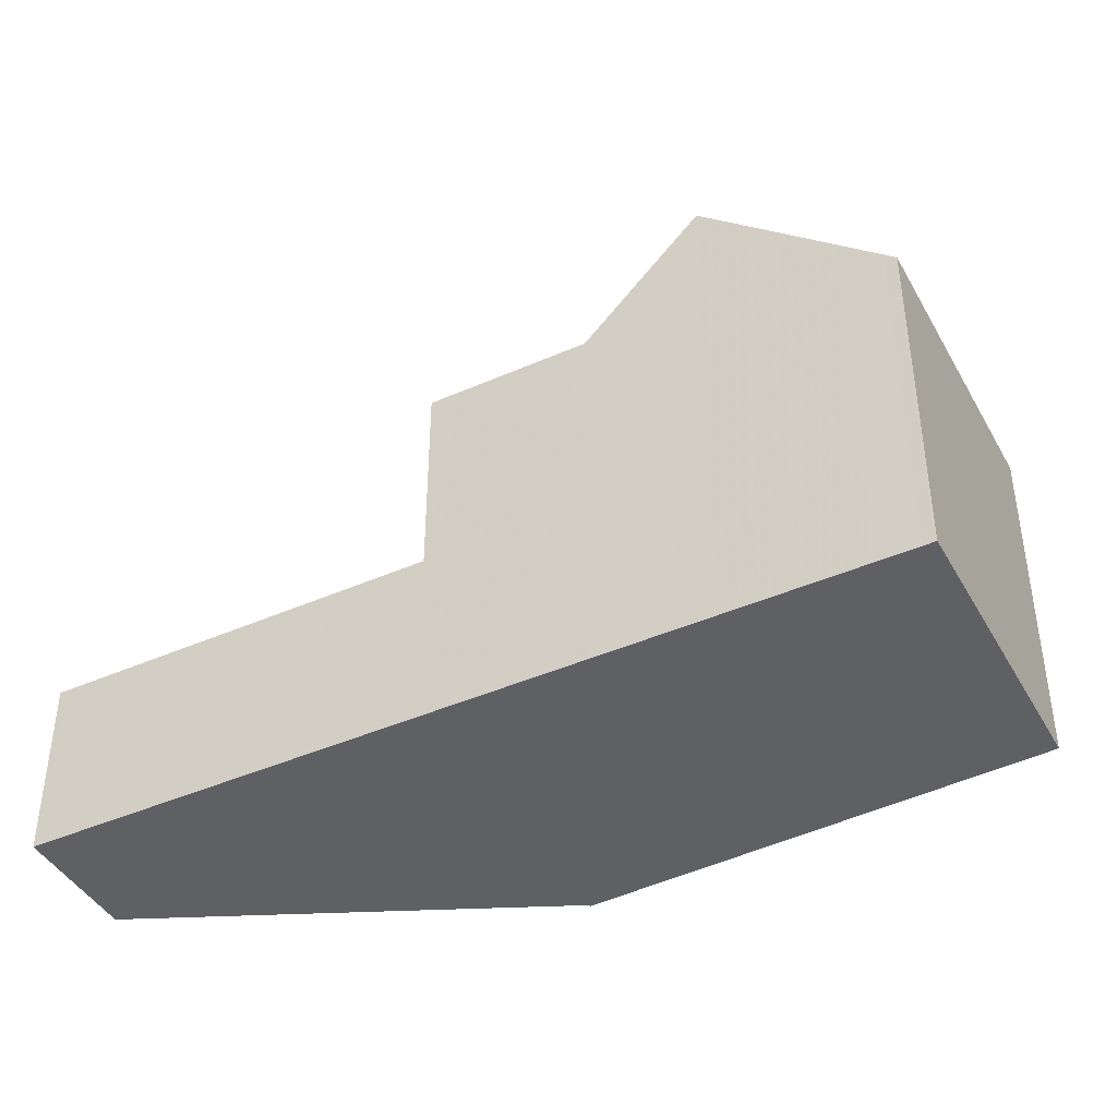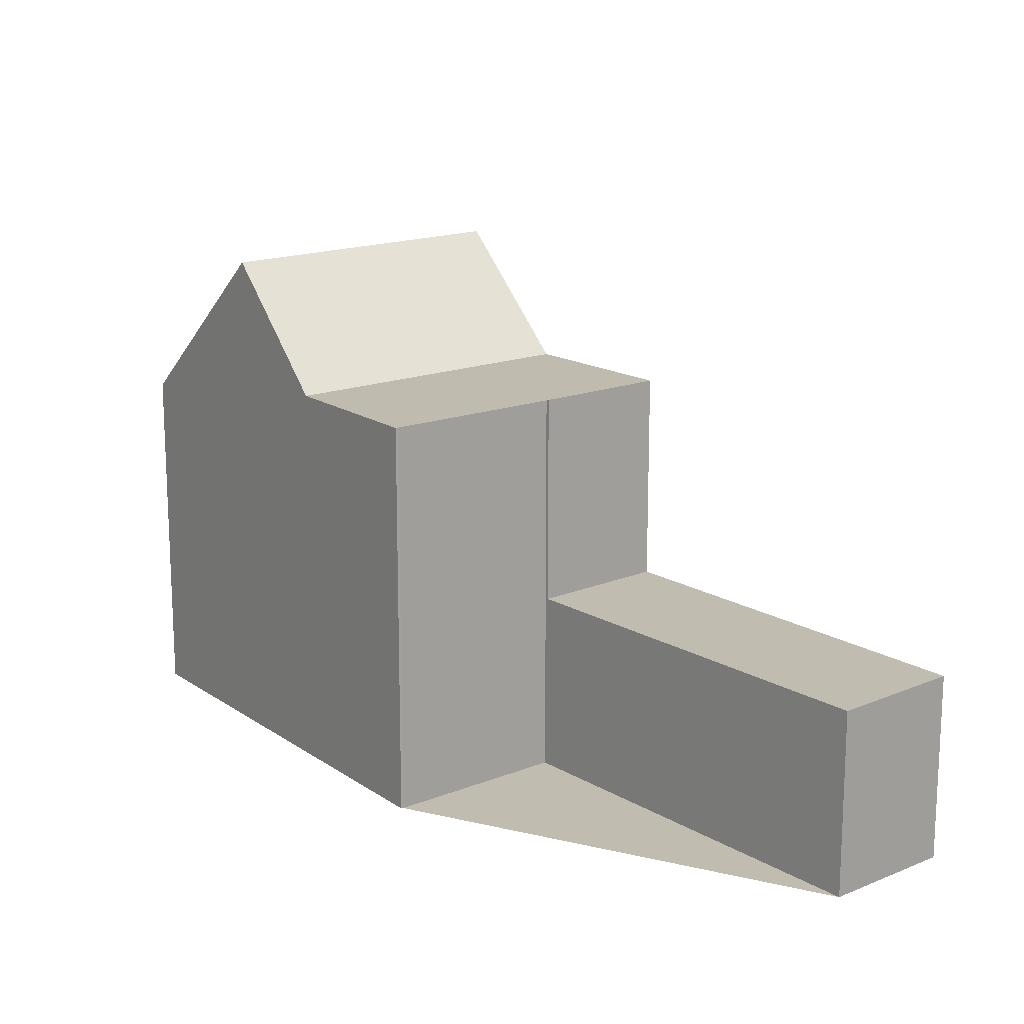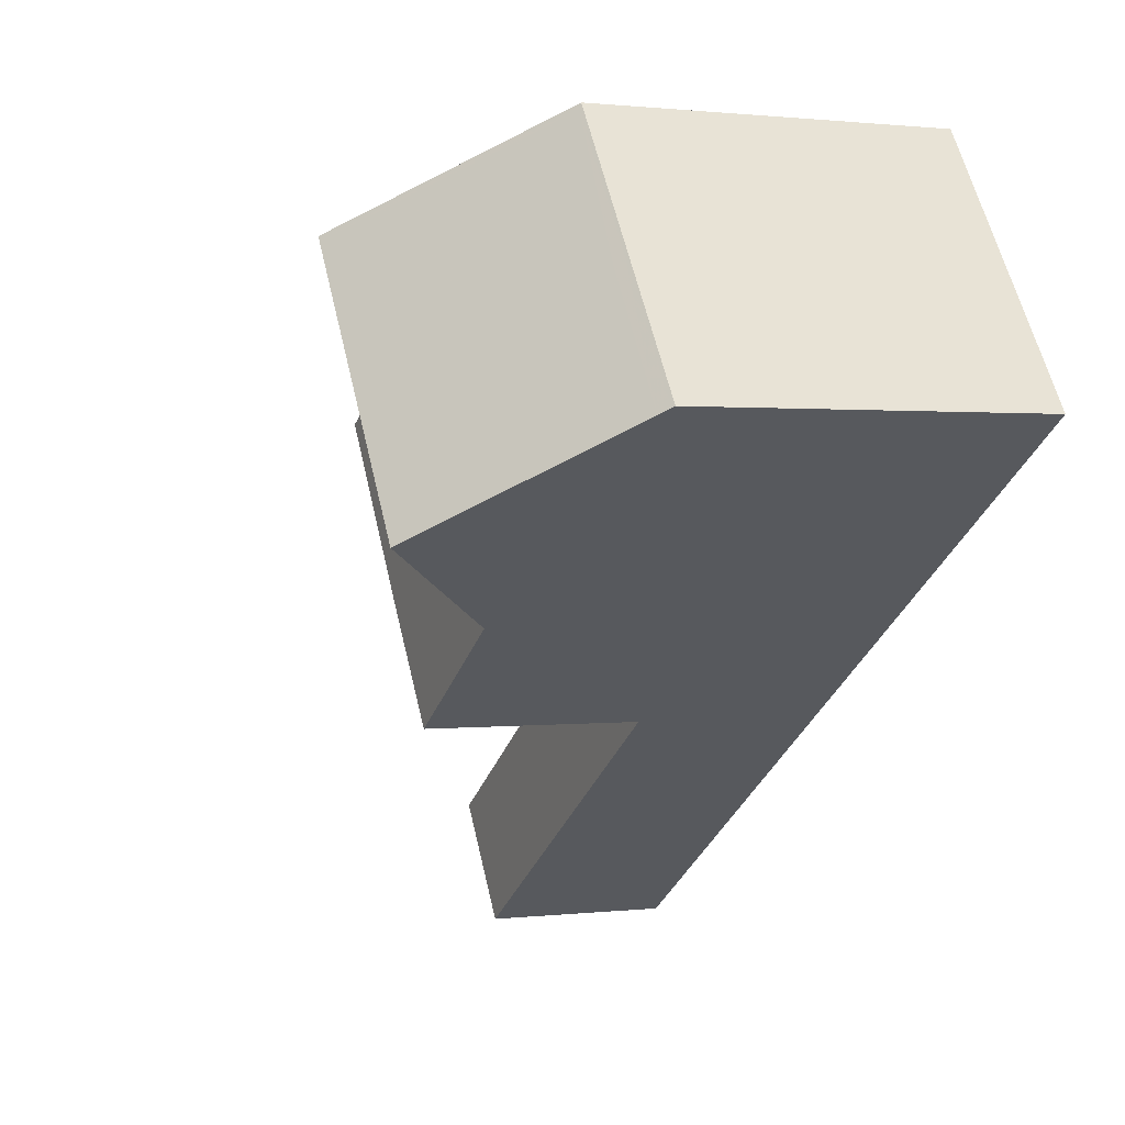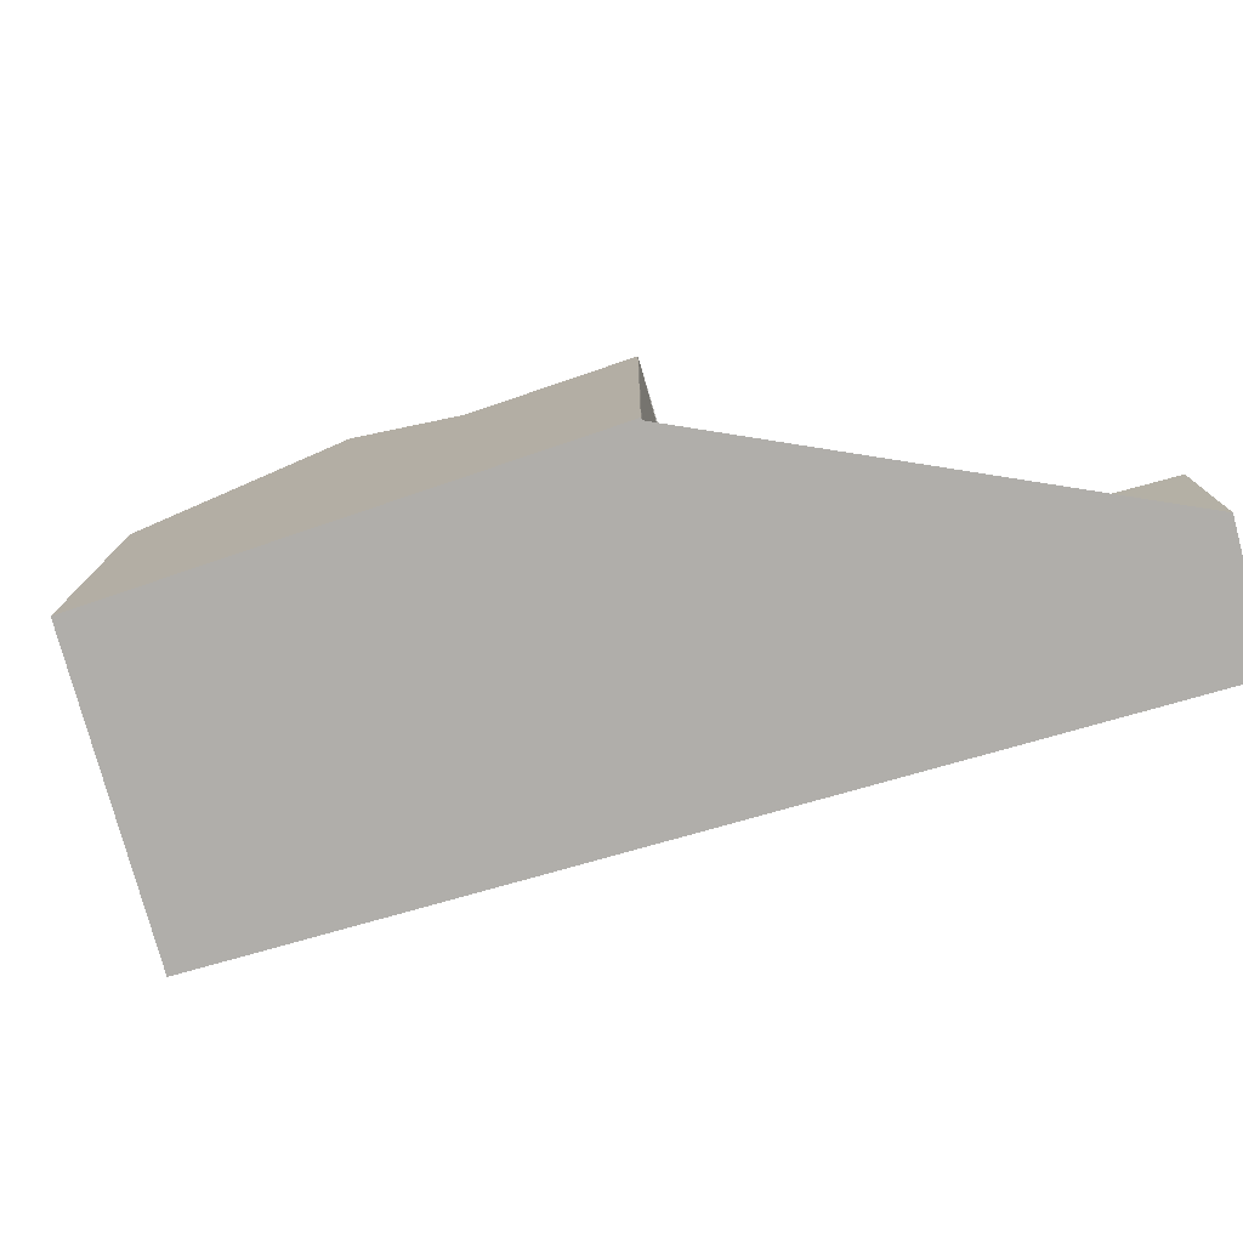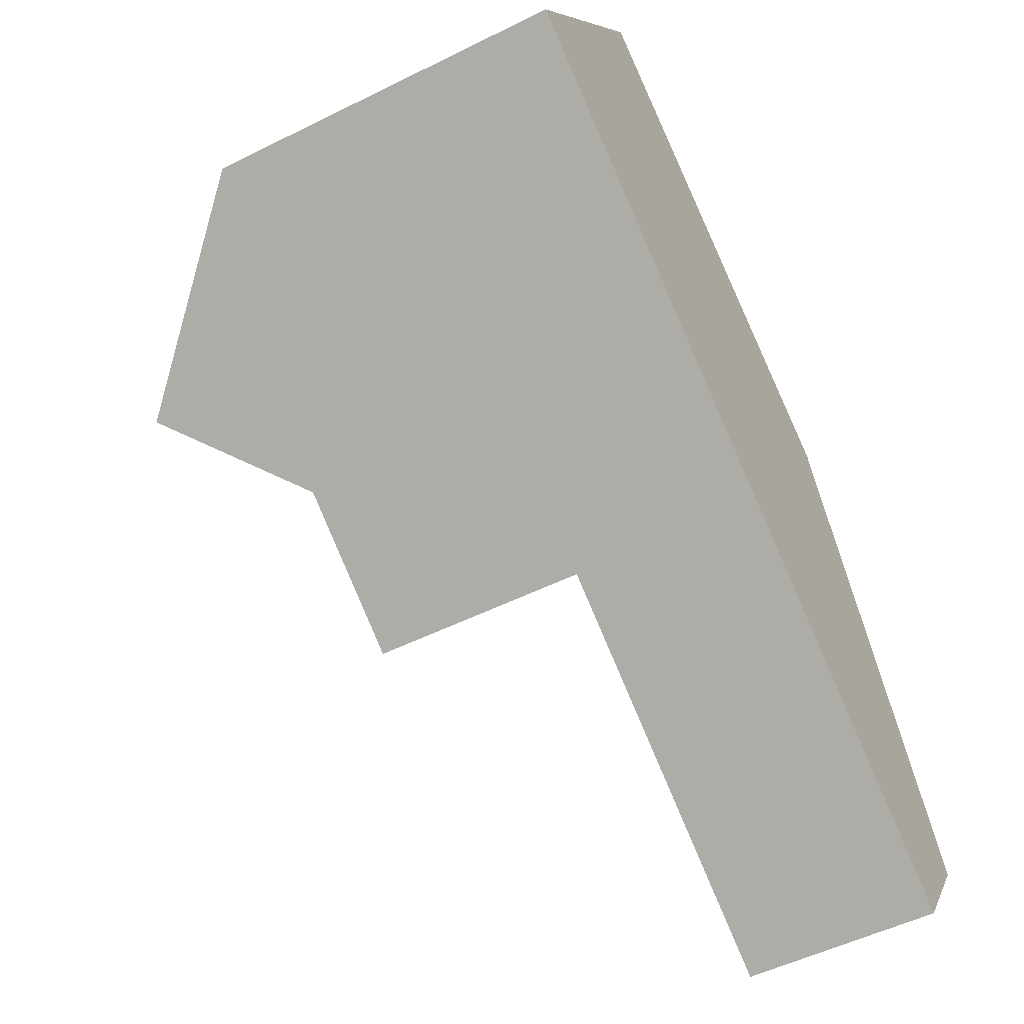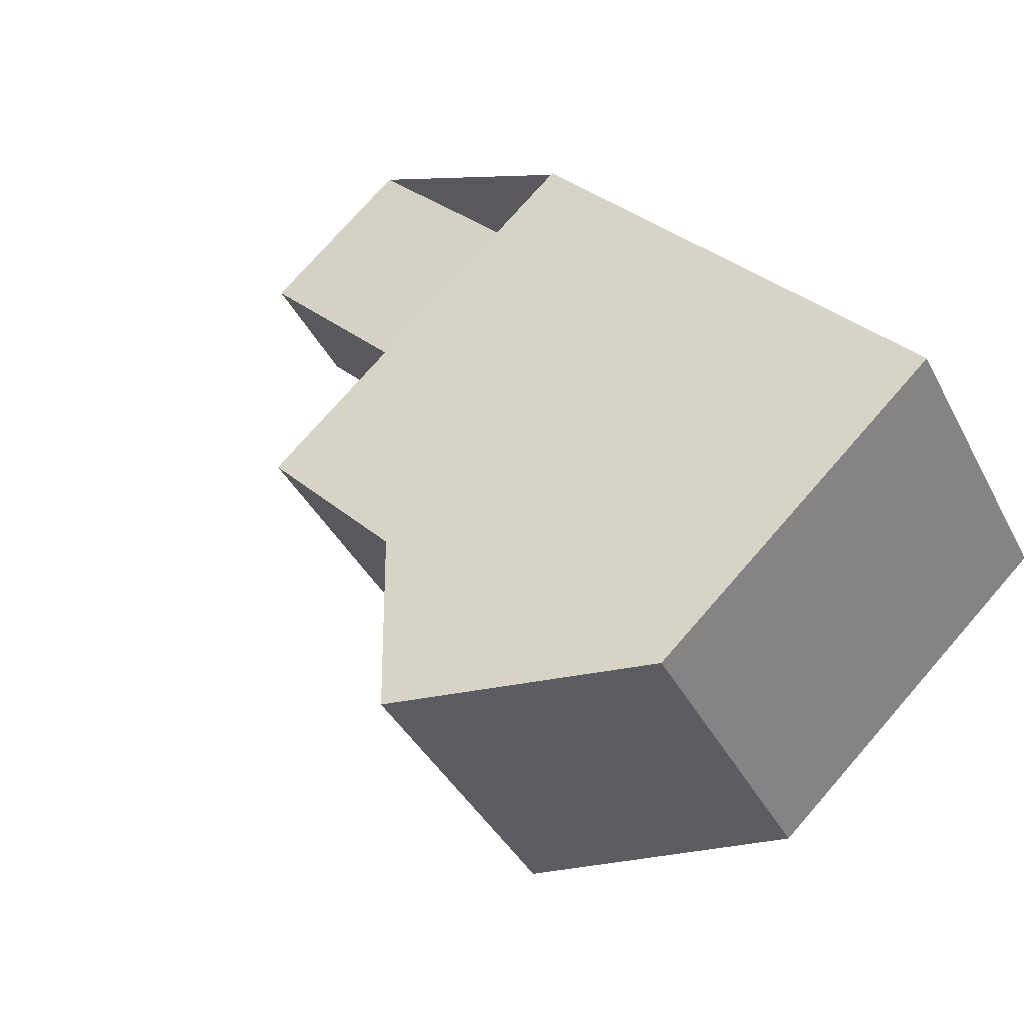
<metadata>
{"format":"obj","ext":"obj","renderer":"f3d","projection":"perspective","resolution":1024,"background":"white","views":[{"elev":-42.4,"azim":61.4,"up":"+Z"},{"elev":16.3,"azim":-95.5,"up":"+Z"},{"elev":0.8,"azim":66.1,"up":"+Y"},{"elev":-77.7,"azim":-130.6,"up":"+Z"},{"elev":-51.7,"azim":118.4,"up":"+Y"},{"elev":75.2,"azim":41.1,"up":"+Y"}]}
</metadata>
<code>
v -496.8 -1603 5.323
v -494.2 -1606 5.323
v -505.6 -1614 2.829
v -506.8 -1612 2.809
v -501.5 -1609 6.042
v -503.1 -1606 6.048
v -503.1 -1606 6.048
v -497.5 -1603 6.045
v -494.8 -1607 6.034
v -499.3 -1604 7.874
v -496.6 -1608 7.883
v -496.6 -1608 7.883
v -499.3 -1604 7.874
v -501.5 -1609 2.806
v -500.3 -1611 2.827
v -501.5 -1609 2.806
v -500.3 -1611 2.827
v -501.5 -1609 2.806
v -501.5 -1609 6.042
v -500.3 -1611 6.037
v -498.2 -1609 6.036
v -500.9 -1605 6.047
v -500.9 -1611 2.827
v -502.1 -1609 2.806
v -501.5 -1609 3.519
v -500.3 -1611 3.513
v -500.9 -1605 6.047
v -498.2 -1609 6.036
v -500.3 -1611 6.037
v -501.5 -1609 6.042
v -496.8 -1603 5.355
v -494.2 -1606 5.355
v -499.3 -1604 7.874
v -499.3 -1604 7.874
v -497.4 -1603 6.044
v -496.8 -1603 5.355
v -503.1 -1606 6.048
v -500.9 -1605 6.047
v -500.9 -1605 6.047
v -496.7 -1603 5.323
v -494.3 -1607 5.48
v -496.9 -1603 5.453
v -496.9 -1603 5.452
v -497.8 -1606 7.879
v -502.1 -1609 2.806
v -501.5 -1609 3.519
v -501.5 -1609 2.806
v -495.5 -1605 5.467
v -495.4 -1605 5.355
v -496.1 -1605 6.039
v -501.5 -1609 6.042
v -499.4 -1607 6.041
v -499.4 -1607 6.041
v -497.8 -1606 7.879
v -501.5 -1609 6.042
v -506.7 -1612 2.809
v -495.4 -1605 5.323
v -506.7 -1612 2.809
v -506.7 -1612 2.809
v -505.6 -1614 2.829
v -496.7 -1603 5.323
v -496.8 -1603 5.323
v -496.8 -1603 0
v -496.7 -1603 8.882e-16
v -494.2 -1606 5.355
v -494.2 -1606 5.323
v -494.2 -1606 -8.882e-16
v -494.2 -1606 0
v -506.7 -1612 2.809
v -505.6 -1614 2.829
v -505.6 -1614 0
v -506.7 -1612 4.441e-16
v -506.7 -1612 2.809
v -506.8 -1612 2.809
v -506.8 -1612 0
v -506.7 -1612 0
v -503.1 -1606 6.048
v -501.5 -1609 6.042
v -501.5 -1609 0
v -503.1 -1606 0
v -503.1 -1606 6.048
v -503.1 -1606 6.048
v -503.1 -1606 0
v -503.1 -1606 0
v -500.9 -1605 6.047
v -503.1 -1606 6.048
v -503.1 -1606 0
v -500.9 -1605 0
v -496.9 -1603 5.452
v -497.5 -1603 6.045
v -497.5 -1603 0
v -496.9 -1603 0
v -496.6 -1608 7.883
v -494.8 -1607 6.034
v -494.8 -1607 8.882e-16
v -496.6 -1608 8.882e-16
v -497.5 -1603 6.045
v -499.3 -1604 7.874
v -499.3 -1604 0
v -497.5 -1603 0
v -498.2 -1609 6.036
v -496.6 -1608 7.883
v -496.6 -1608 8.882e-16
v -498.2 -1609 8.882e-16
v -500.9 -1611 2.827
v -500.3 -1611 2.827
v -500.3 -1611 0
v -500.9 -1611 0
v -499.3 -1604 7.874
v -500.9 -1605 6.047
v -500.9 -1605 0
v -499.3 -1604 0
v -505.6 -1614 2.829
v -500.9 -1611 2.827
v -500.9 -1611 0
v -505.6 -1614 4.441e-16
v -501.5 -1609 2.806
v -502.1 -1609 2.806
v -502.1 -1609 -4.441e-16
v -501.5 -1609 -4.441e-16
v -500.3 -1611 6.037
v -498.2 -1609 6.036
v -498.2 -1609 8.882e-16
v -500.3 -1611 0
v -501.5 -1609 6.042
v -501.5 -1609 6.042
v -501.5 -1609 0
v -501.5 -1609 0
v -496.8 -1603 5.323
v -496.8 -1603 5.355
v -496.8 -1603 0
v -496.8 -1603 0
v -494.3 -1607 5.48
v -494.2 -1606 5.355
v -494.2 -1606 0
v -494.3 -1607 0
v -503.1 -1606 6.048
v -503.1 -1606 6.048
v -503.1 -1606 0
v -503.1 -1606 0
v -495.4 -1605 5.323
v -496.7 -1603 5.323
v -496.7 -1603 8.882e-16
v -495.4 -1605 8.882e-16
v -494.8 -1607 6.034
v -494.3 -1607 5.48
v -494.3 -1607 0
v -494.8 -1607 8.882e-16
v -496.8 -1603 5.355
v -496.9 -1603 5.452
v -496.9 -1603 0
v -496.8 -1603 0
v -506.8 -1612 2.809
v -506.7 -1612 2.809
v -506.7 -1612 4.441e-16
v -506.8 -1612 0
v -494.2 -1606 5.323
v -495.4 -1605 5.323
v -495.4 -1605 8.882e-16
v -494.2 -1606 -8.882e-16
v -502.1 -1609 2.806
v -506.7 -1612 2.809
v -506.7 -1612 0
v -502.1 -1609 -4.441e-16
v -505.6 -1614 2.829
v -505.6 -1614 2.829
v -505.6 -1614 4.441e-16
v -505.6 -1614 0
v -501.5 -1609 0
v -503.1 -1606 0
v -503.1 -1606 0
v -496.8 -1603 0
v -494.2 -1606 0
v -505.6 -1614 0
v -506.8 -1612 0
f 45 24 14 16
f 47 18 25 46
f 49 32 41 48
f 50 9 11 44
f 52 28 29 51
f 54 12 21 53
f 59 24 45 58
f 46 25 19 55
f 57 2 32 49
f 43 31 36 42
f 33 10 8 35
f 37 6 7 27 38
f 39 22 13 34
f 36 31 1 40
f 48 41 9 50
f 42 35 8 43
f 16 15 23 45
f 46 26 17 47
f 48 42 36 49
f 44 33 35 50
f 51 30 5 37 38 52
f 53 39 34 54
f 58 45 23 60
f 55 20 26 46
f 49 36 40 57
f 50 35 42 48
f 58 56 4 59
f 60 3 56 58
f 62 63 64 61
f 66 67 68 65
f 70 71 72 69
f 74 75 76 73
f 78 79 80 77
f 82 83 84 81
f 86 87 88 85
f 90 91 92 89
f 94 95 96 93
f 98 99 100 97
f 102 103 104 101
f 106 107 108 105
f 110 111 112 109
f 114 115 116 113
f 118 119 120 117
f 122 123 124 121
f 126 127 128 125
f 130 131 132 129
f 134 135 136 133
f 138 139 140 137
f 142 143 144 141
f 146 147 148 145
f 150 151 152 149
f 154 155 156 153
f 158 159 160 157
f 162 163 164 161
f 166 167 168 165
f 170 171 172 173 174 175 169

</code>
